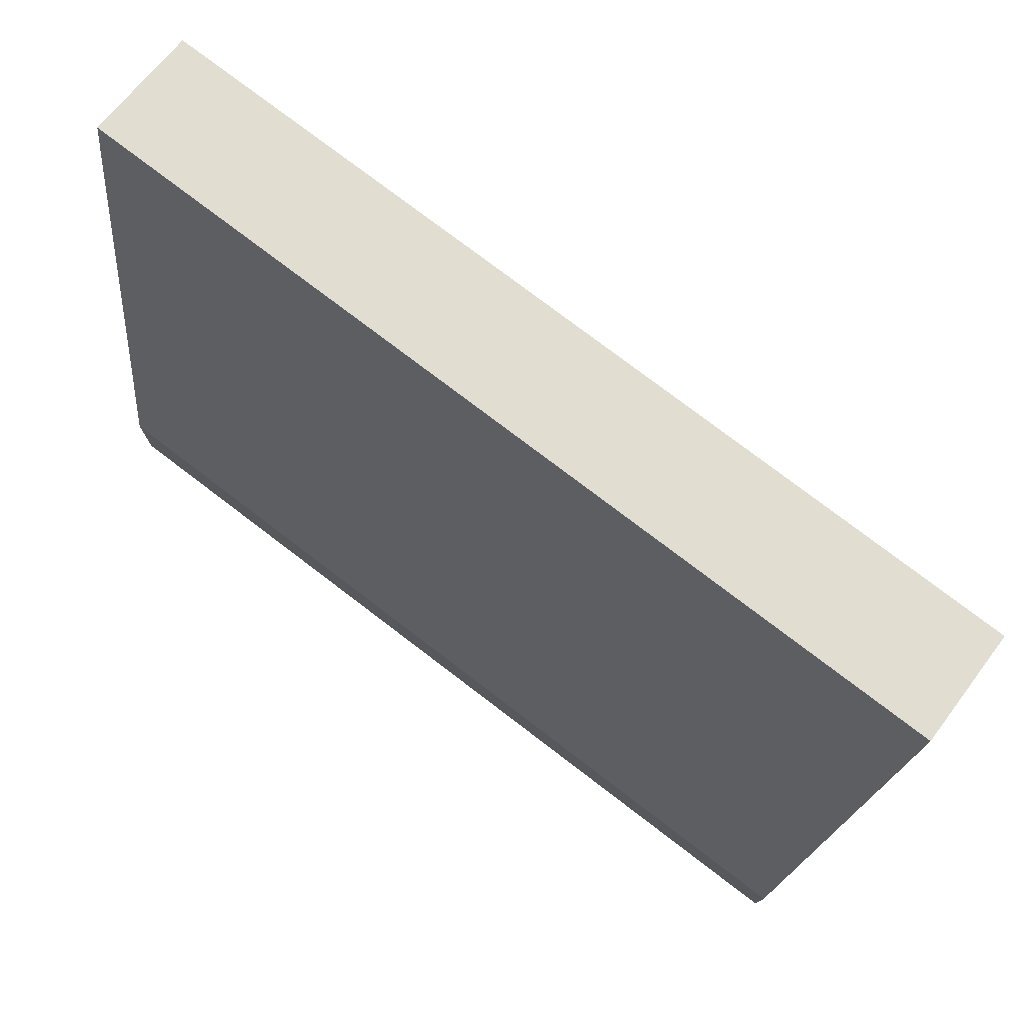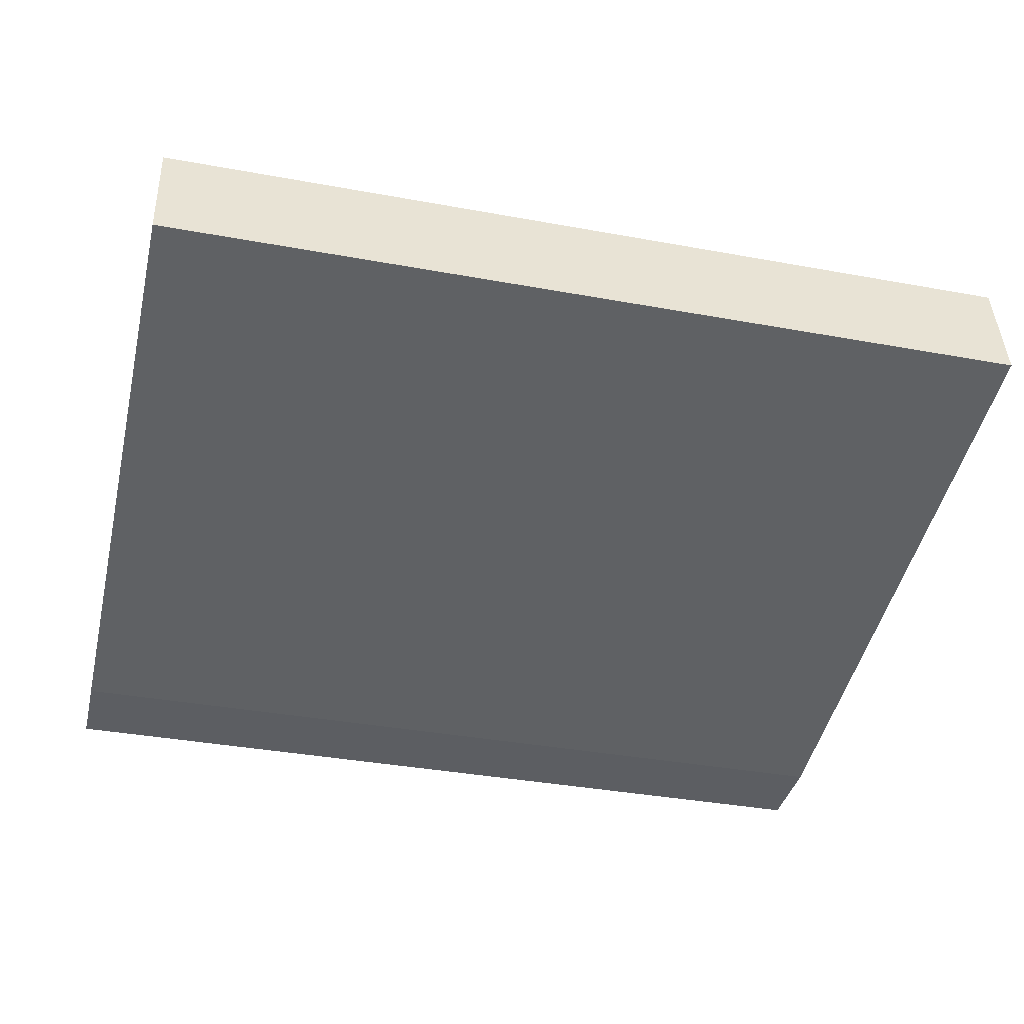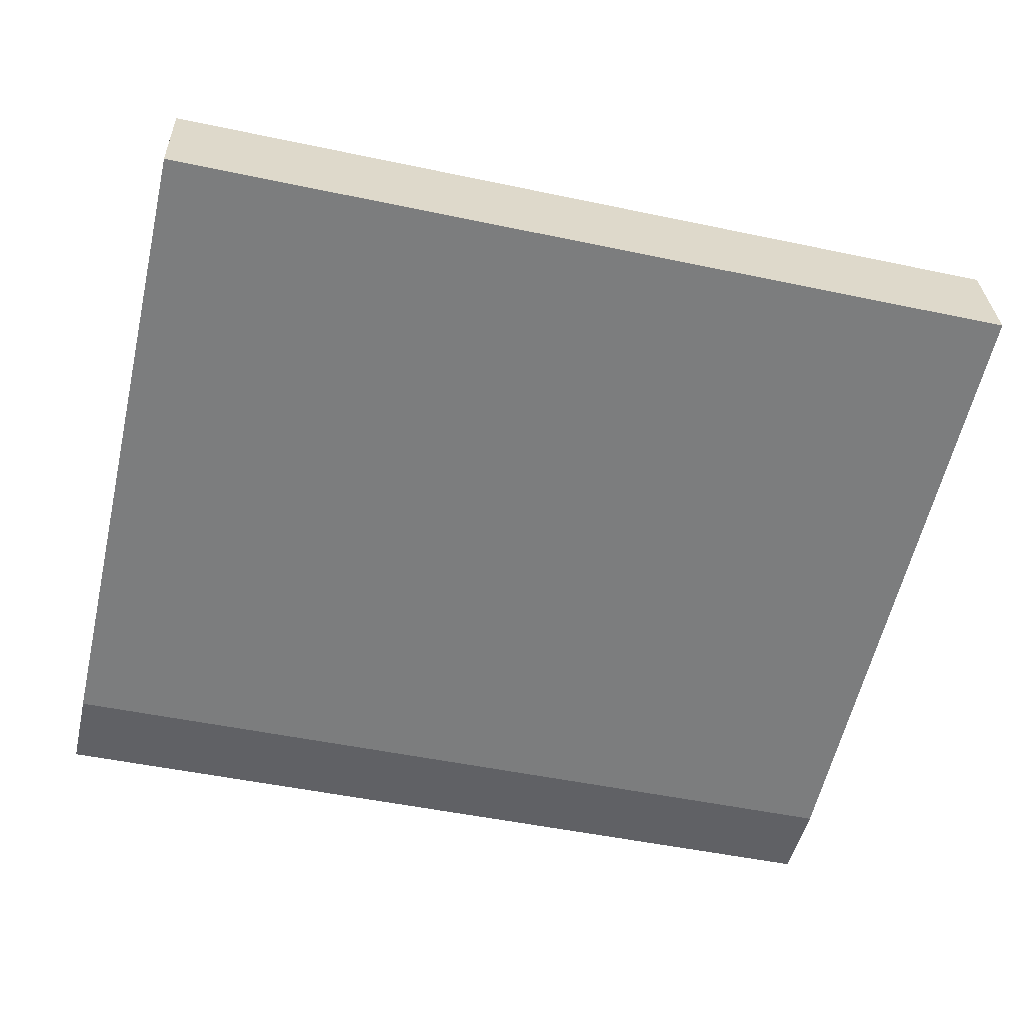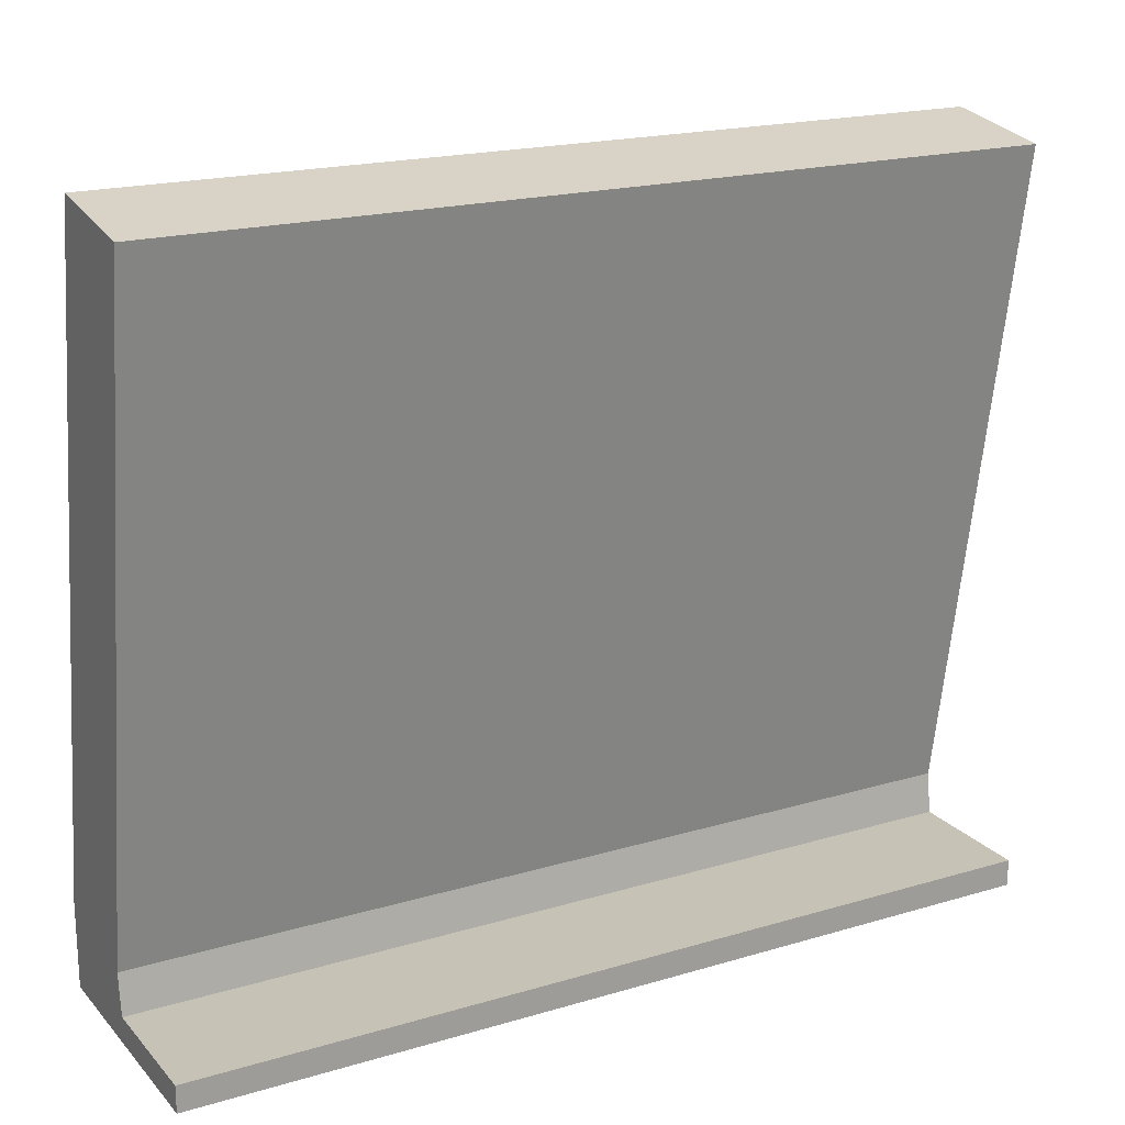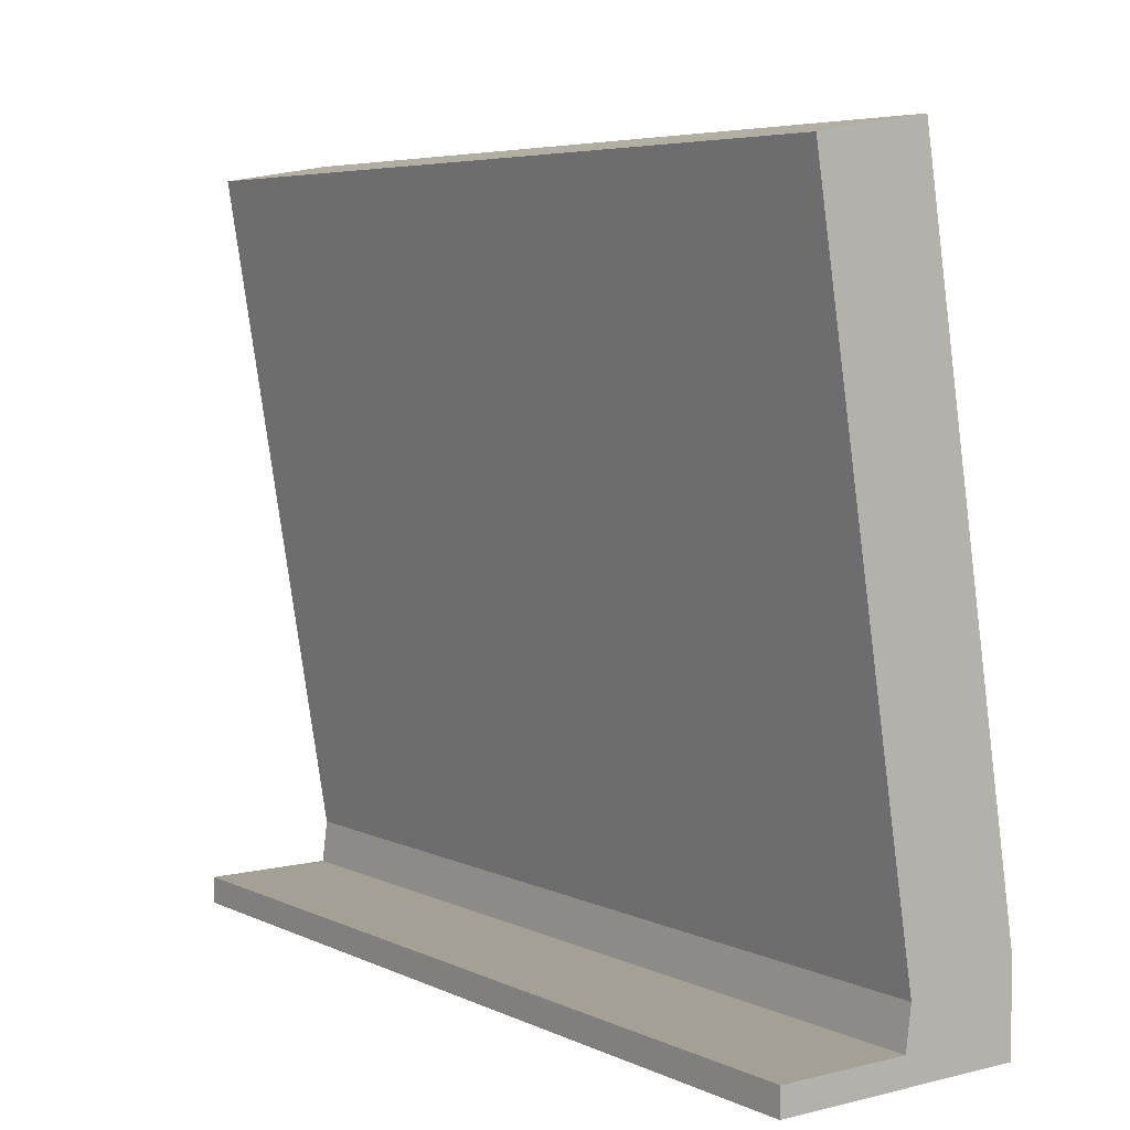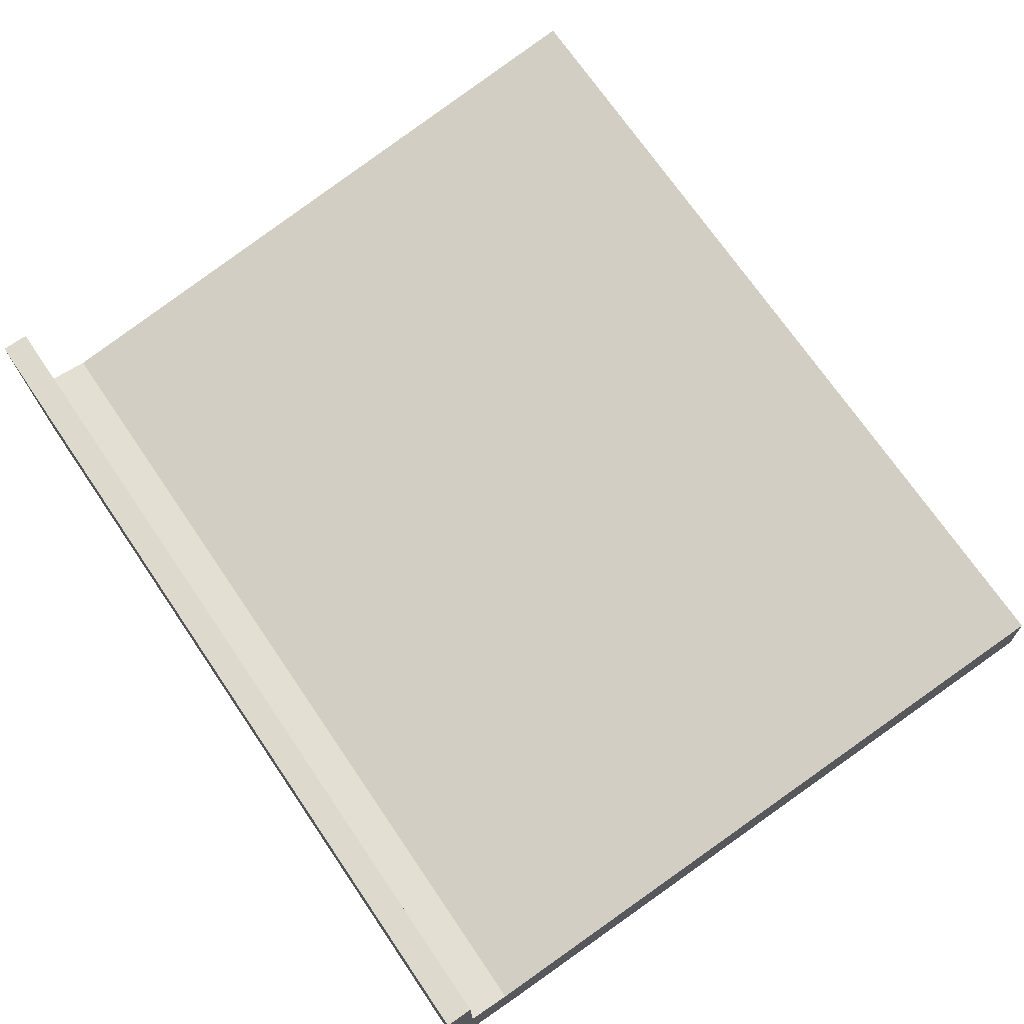
<metadata>
{"format":"obj","ext":"obj","renderer":"f3d","projection":"perspective","resolution":1024,"background":"white","views":[{"elev":77.0,"azim":-142.7,"up":"+Y"},{"elev":-37.5,"azim":166.8,"up":"+Z"},{"elev":-49.8,"azim":166.9,"up":"+Z"},{"elev":19.3,"azim":-29.0,"up":"+Y"},{"elev":5.7,"azim":53.4,"up":"+Y"},{"elev":72.0,"azim":55.6,"up":"+Z"}]}
</metadata>
<code>
v 0.3389 0.448 0.002558
v -0.3619 -0.07464 -0.08264
v 0.3391 -0.07464 -0.08264
v -0.3621 0.448 0.002558
v -0.3861 -0.1011 -0.08696
v 0.3552 0.4631 0.005016
v -0.3861 0.4631 0.005016
v 0.3552 -0.1011 -0.08696
v -0.3861 -0.1745 -0.08696
v 0.3552 -0.1745 -0.08696
v -0.3861 0.4476 0.1002
v -0.3861 -0.1166 0.008217
v 0.3552 -0.1166 0.008217
v 0.3552 0.4476 0.1002
v -0.3861 -0.1518 0.01269
v 0.3552 -0.1745 0.01269
v -0.3861 -0.1745 0.01269
v 0.3552 -0.1518 0.01269
v 0.3552 -0.1745 -0.08696
v -0.3861 -0.1745 0.1228
v 0.3552 -0.1745 0.1228
v -0.3861 -0.1518 -0.08696
v 0.3552 -0.1518 0.1228
v -0.3861 -0.1518 0.1228
v 0.3552 -0.1518 -0.08696
g mesh1_mesh1-geometry
f 1 2 3
f 2 1 4
f 2 5 3
f 3 6 1
f 1 6 4
f 7 2 4
f 5 2 7
f 8 3 5
f 3 8 6
f 7 4 6
f 7 9 5
f 9 8 5
f 10 6 8
f 6 11 7
f 12 9 7
f 8 9 10
f 10 13 6
f 11 6 14
f 7 11 12
f 15 9 12
f 16 13 10
f 6 13 14
f 13 11 14
f 11 13 12
f 9 15 17
f 12 18 15
f 13 16 18
f 18 12 13
f 15 16 17
f 16 15 18
g mesh1_mesh1-geometry
f 3 2 1
f 4 1 2
g mesh1_mesh1-geometry
f 3 5 2
f 1 6 3
f 4 6 1
f 4 2 7
f 7 2 5
f 5 3 8
f 6 8 3
f 6 4 7
g mesh1_mesh1-geometry
f 5 9 7
f 8 6 10
f 7 11 6
f 7 9 12
f 6 13 10
f 14 6 11
f 12 11 7
f 12 9 15
f 10 13 16
f 14 13 6
f 17 15 9
f 18 16 13
g mesh1_mesh1-geometry
f 5 8 9
f 10 9 8
g mesh1_mesh1-geometry
f 14 11 13
f 12 13 11
f 15 18 12
f 13 12 18
g mesh1_mesh1-geometry
f 17 16 15
f 18 15 16
g mesh2_mesh2-geometry
f 19 20 9
f 20 19 21
f 20 22 9
f 22 19 9
f 19 23 21
f 23 20 21
f 22 20 24
f 19 22 25
f 23 19 25
f 20 23 24
f 23 22 24
f 22 23 25
g mesh2_mesh2-geometry
f 9 20 19
f 21 19 20
f 9 22 20
f 9 19 22
f 21 23 19
f 21 20 23
f 24 20 22
f 25 22 19
f 25 19 23
f 24 23 20
f 24 22 23
f 25 23 22

</code>
